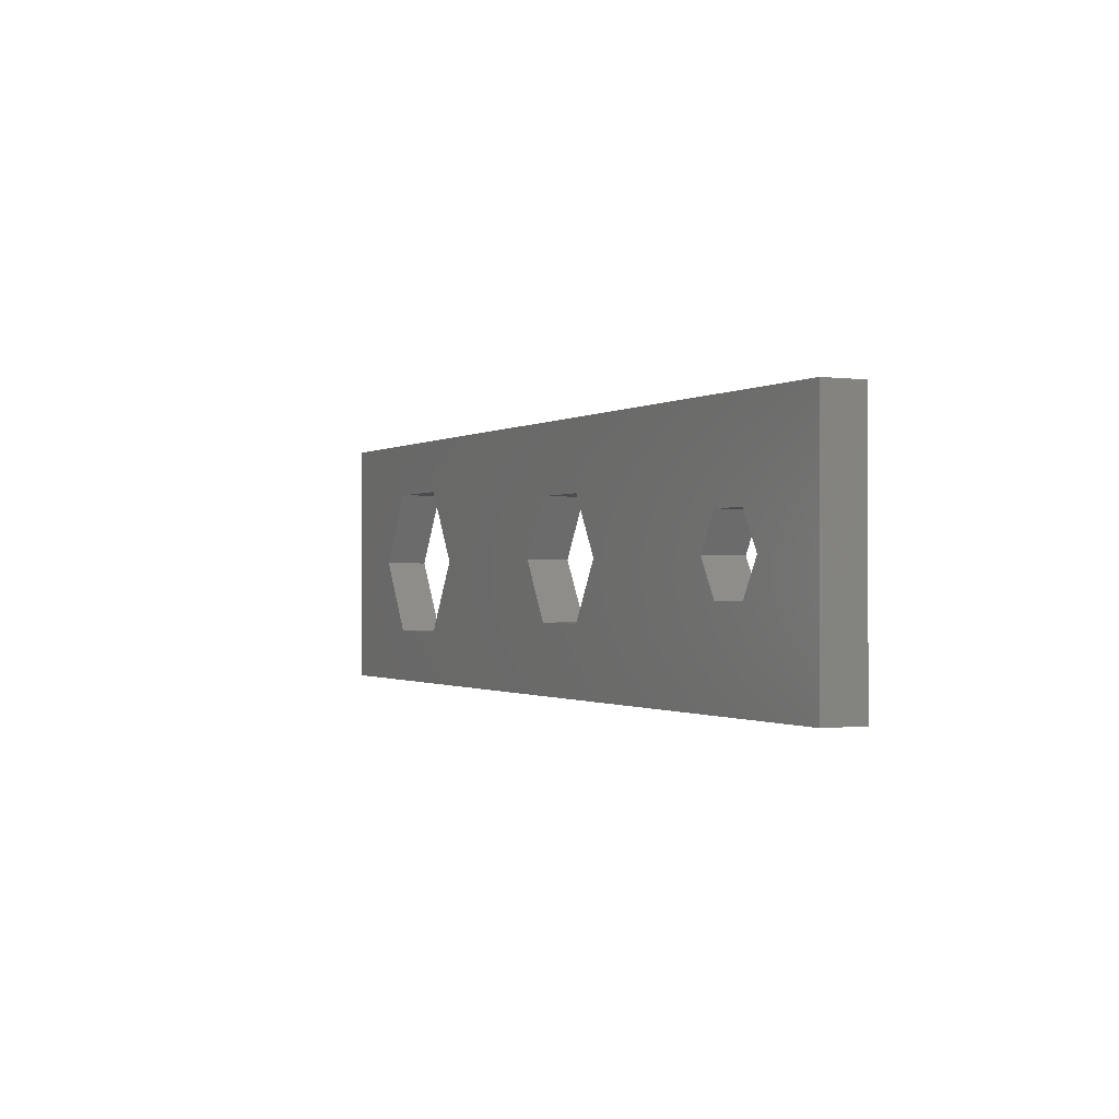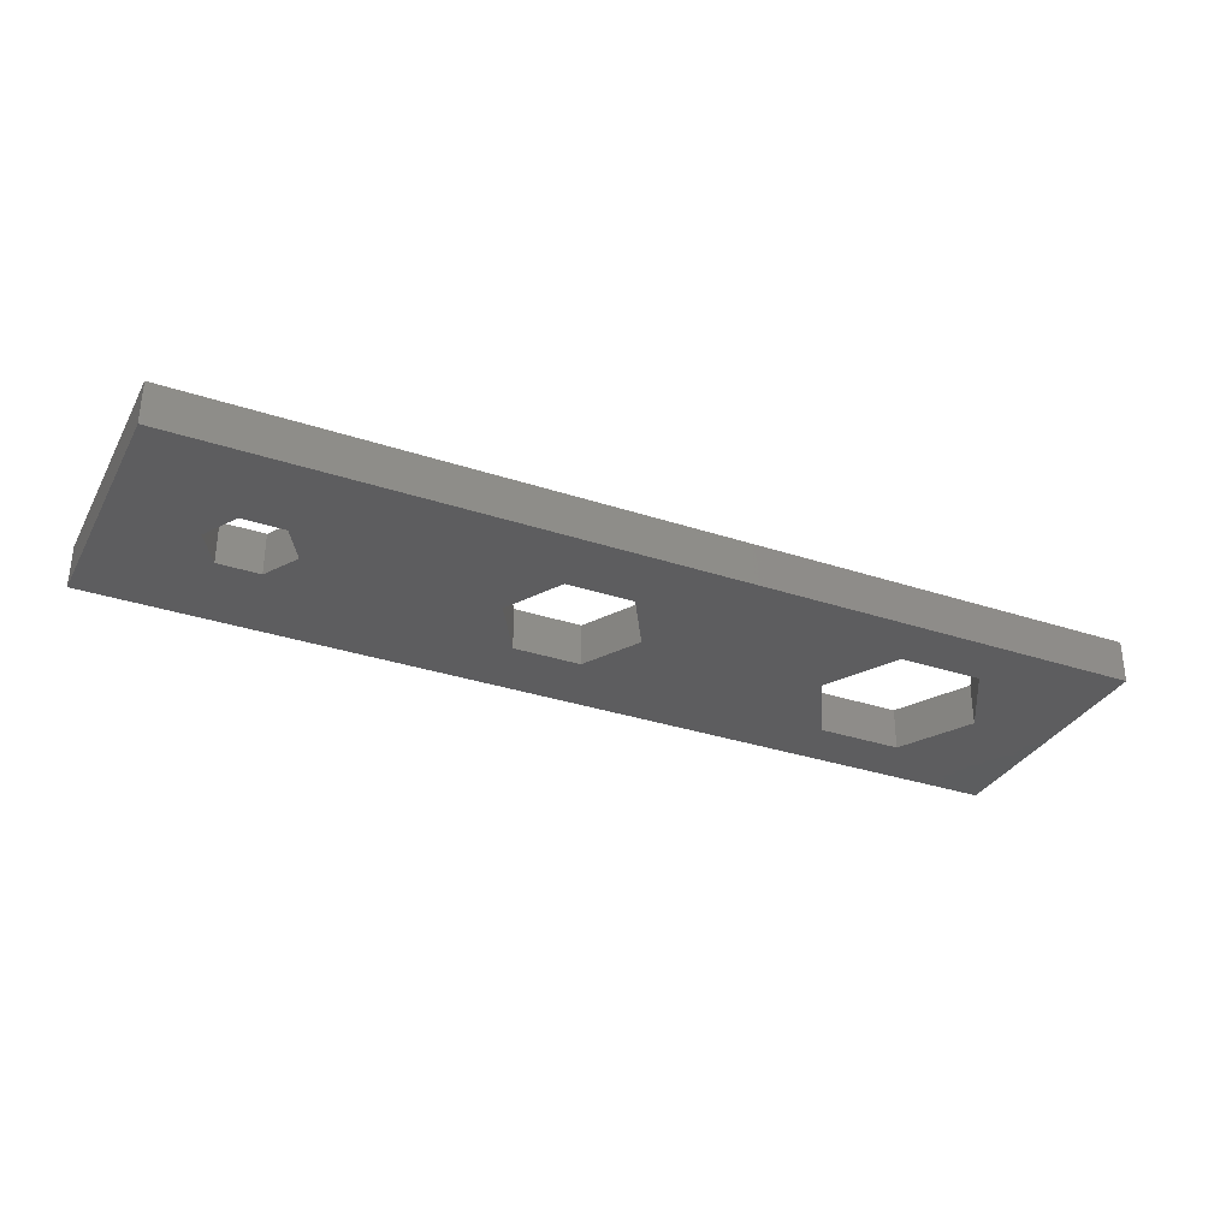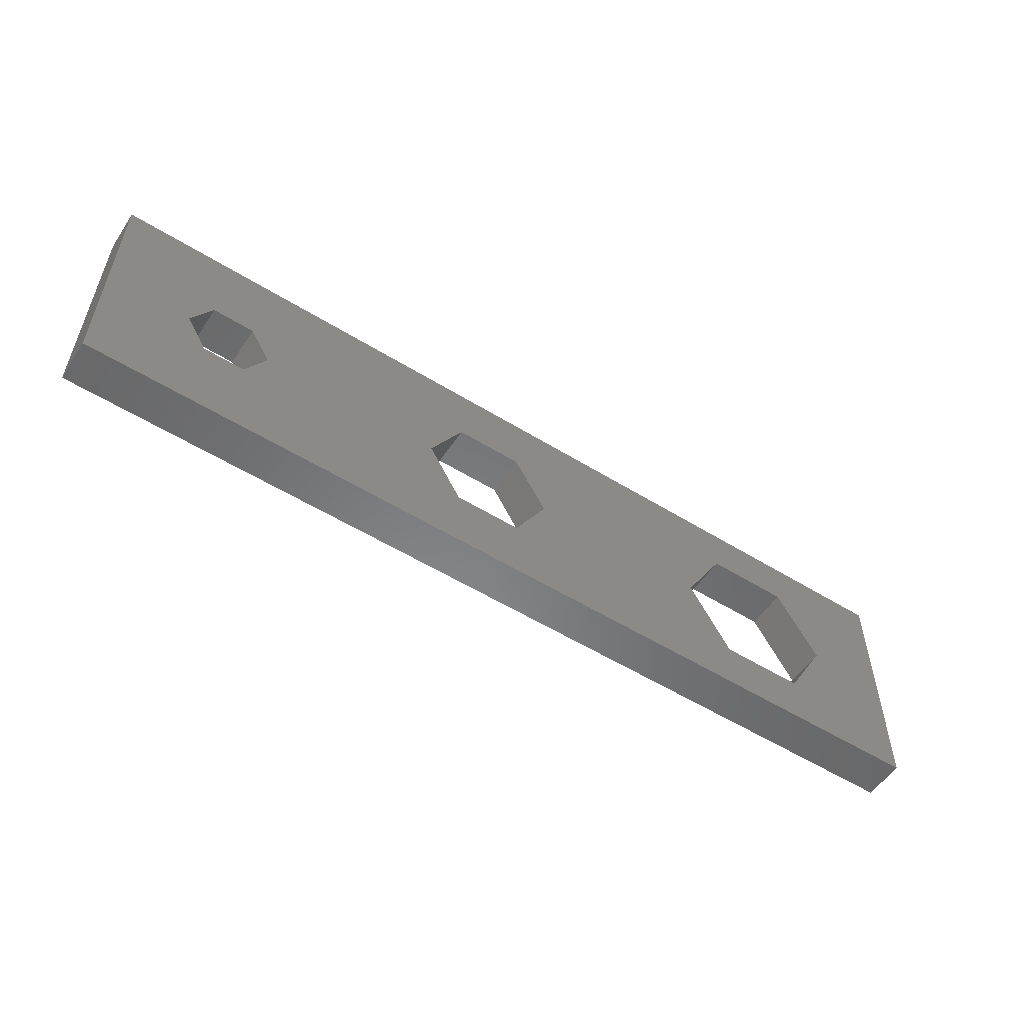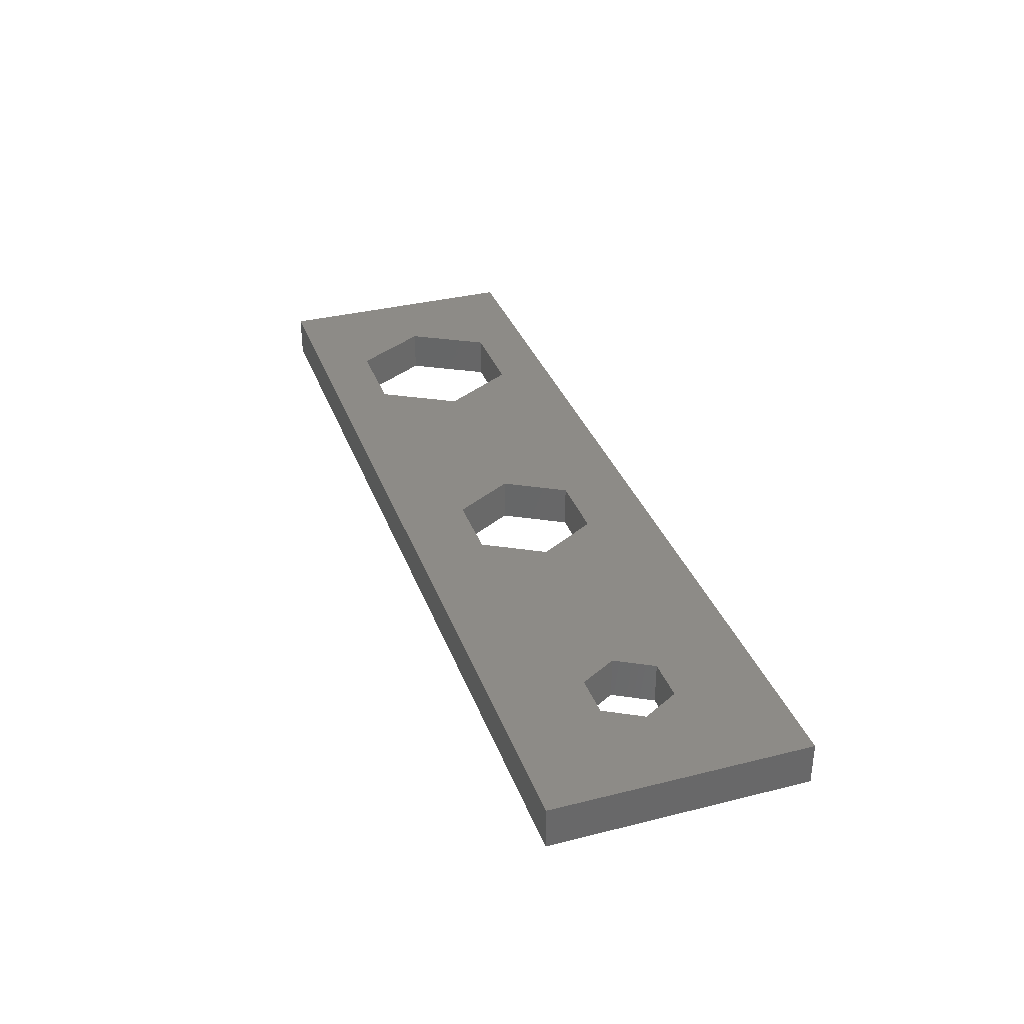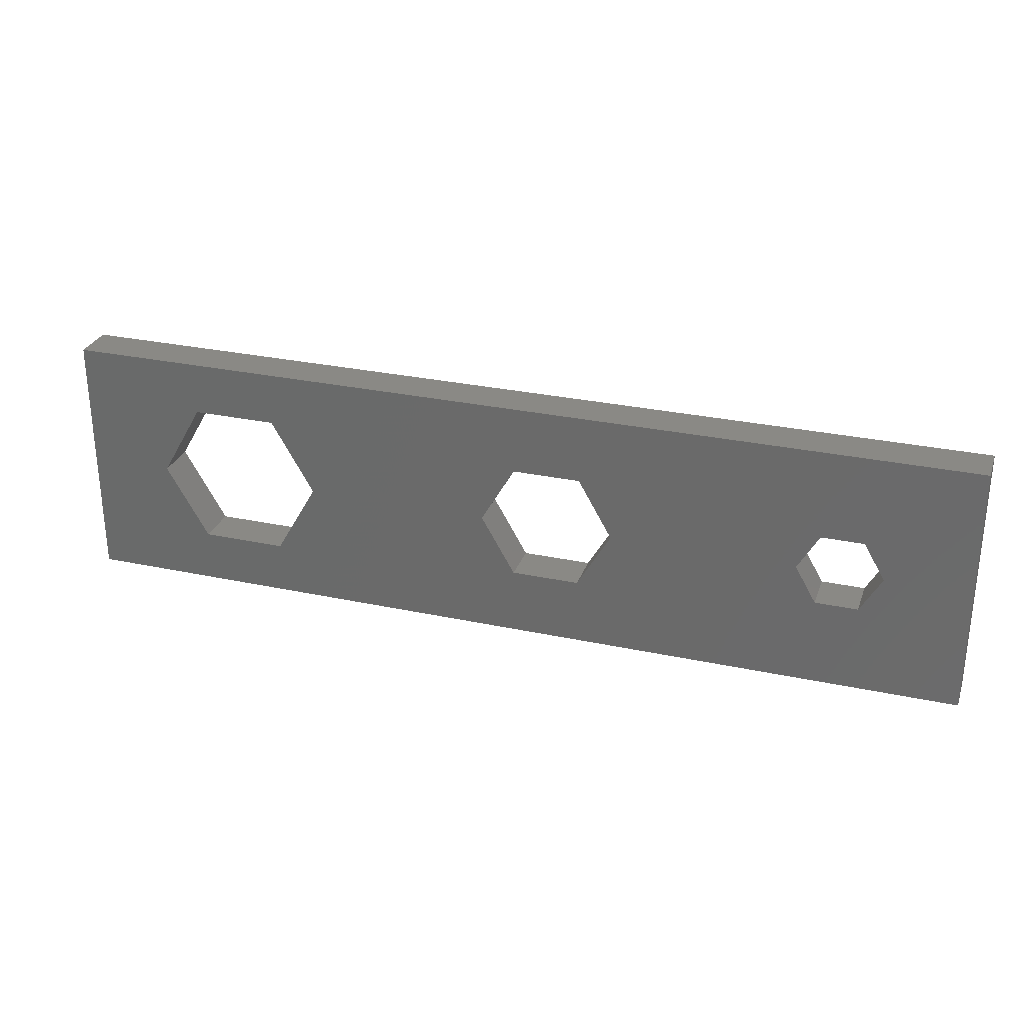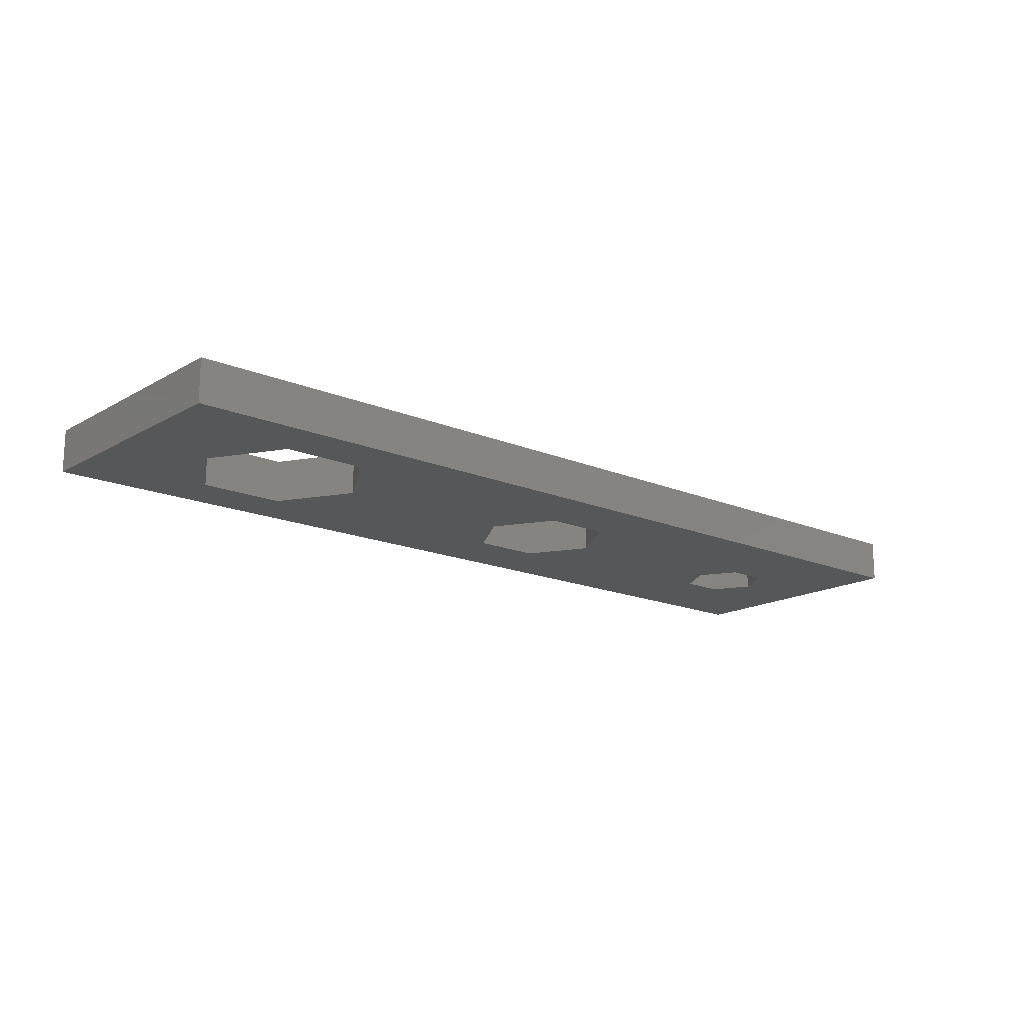
<metadata>
{"format":"stl","ext":"stl","renderer":"f3d","projection":"perspective","resolution":1024,"background":"white","views":[{"elev":-0.7,"azim":63.6,"up":"+Y"},{"elev":-32.4,"azim":155.2,"up":"+Z"},{"elev":-54.6,"azim":146.8,"up":"+Y"},{"elev":34.3,"azim":71.3,"up":"+Z"},{"elev":28.8,"azim":17.8,"up":"+Y"},{"elev":-16.6,"azim":-40.7,"up":"+Z"}]}
</metadata>
<code>
# stl→obj: 44 verts, 96 faces
v 0 0 0
v 0 3 0.5
v 0 3 0
v 0 0 0.5
v 11 3 0.5
v 10 1.5 0.5
v 11 0 0.5
v 9.75 1.933 0.5
v 9.25 1.933 0.5
v 6.8 1.5 0.5
v 9 1.5 0.5
v 6.4 2.193 0.5
v 5.6 2.193 0.5
v 3 1.5 0.5
v 5.2 1.5 0.5
v 2.5 2.366 0.5
v 1.5 2.366 0.5
v 1 1.5 0.5
v 9.75 1.067 0.5
v 9.25 1.067 0.5
v 6.4 0.8072 0.5
v 5.6 0.8072 0.5
v 2.5 0.634 0.5
v 1.5 0.634 0.5
v 11 3 0
v 11 0 0
v 10 1.5 0
v 9.75 1.067 0
v 9.25 1.067 0
v 6.8 1.5 0
v 9 1.5 0
v 6.4 0.8072 0
v 5.6 0.8072 0
v 3 1.5 0
v 5.2 1.5 0
v 2.5 0.634 0
v 1.5 0.634 0
v 1 1.5 0
v 9.75 1.933 0
v 9.25 1.933 0
v 6.4 2.193 0
v 5.6 2.193 0
v 2.5 2.366 0
v 1.5 2.366 0
f 1 2 3
f 2 1 4
f 5 6 7
f 5 8 6
f 5 9 8
f 9 10 11
f 12 9 5
f 9 12 10
f 5 13 12
f 13 14 15
f 13 16 14
f 2 13 5
f 13 2 16
f 17 2 18
f 16 2 17
f 19 7 6
f 20 7 19
f 10 20 11
f 21 20 10
f 20 21 7
f 22 7 21
f 14 22 15
f 23 22 14
f 4 22 23
f 4 23 24
f 4 18 2
f 22 4 7
f 18 4 24
f 7 25 5
f 25 7 26
f 25 2 5
f 2 25 3
f 26 27 25
f 26 28 27
f 26 29 28
f 29 30 31
f 32 29 26
f 29 32 30
f 26 33 32
f 33 34 35
f 33 36 34
f 1 33 26
f 33 1 36
f 37 1 38
f 36 1 37
f 39 25 27
f 40 25 39
f 30 40 31
f 41 40 30
f 40 41 25
f 42 25 41
f 34 42 35
f 43 42 34
f 3 42 43
f 3 43 44
f 3 38 1
f 42 3 25
f 38 3 44
f 1 7 4
f 7 1 26
f 34 16 43
f 16 34 14
f 24 38 18
f 38 24 37
f 44 16 17
f 16 44 43
f 36 24 23
f 24 36 37
f 18 44 17
f 44 18 38
f 36 14 34
f 14 36 23
f 30 12 41
f 12 30 10
f 22 35 15
f 35 22 33
f 42 12 13
f 12 42 41
f 32 22 21
f 22 32 33
f 15 42 13
f 42 15 35
f 32 10 30
f 10 32 21
f 27 8 39
f 8 27 6
f 28 20 19
f 20 28 29
f 11 40 9
f 40 11 31
f 40 8 9
f 8 40 39
f 20 31 11
f 31 20 29
f 28 6 27
f 6 28 19

</code>
